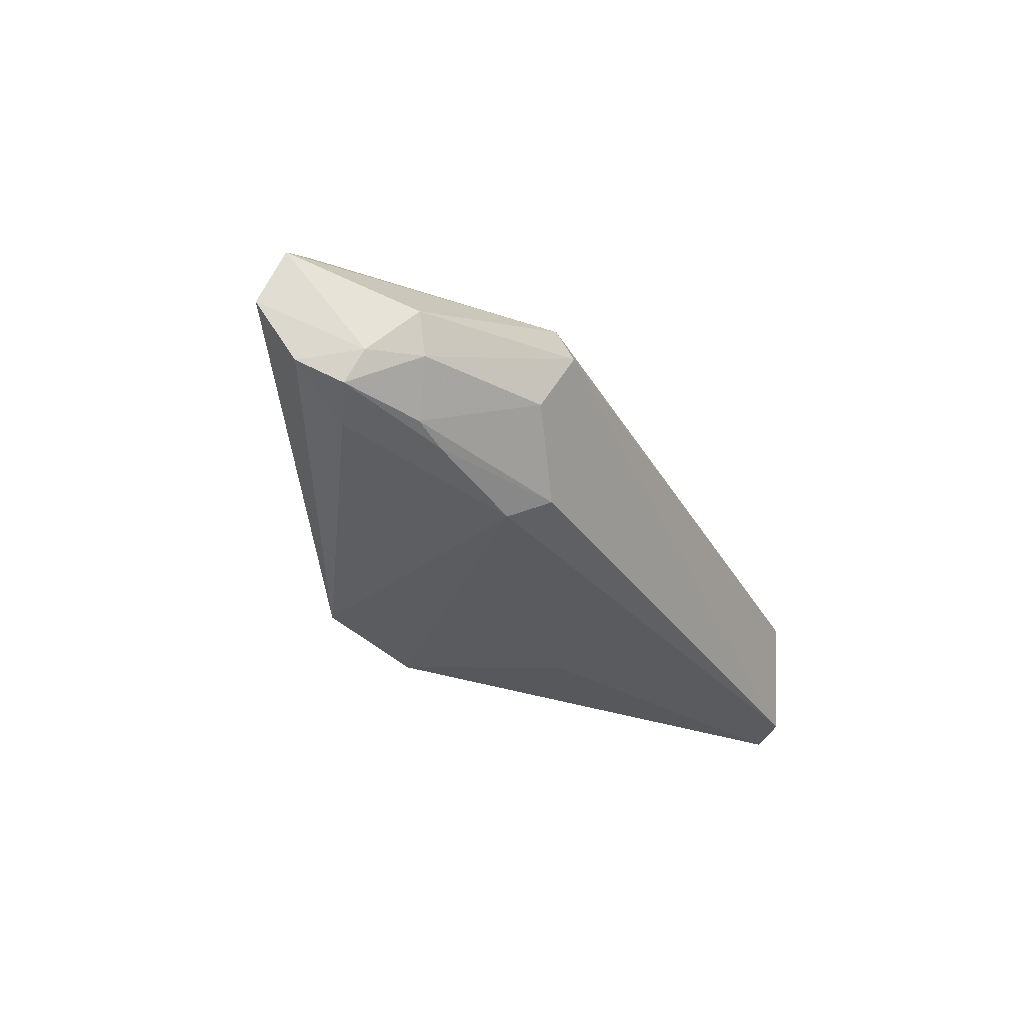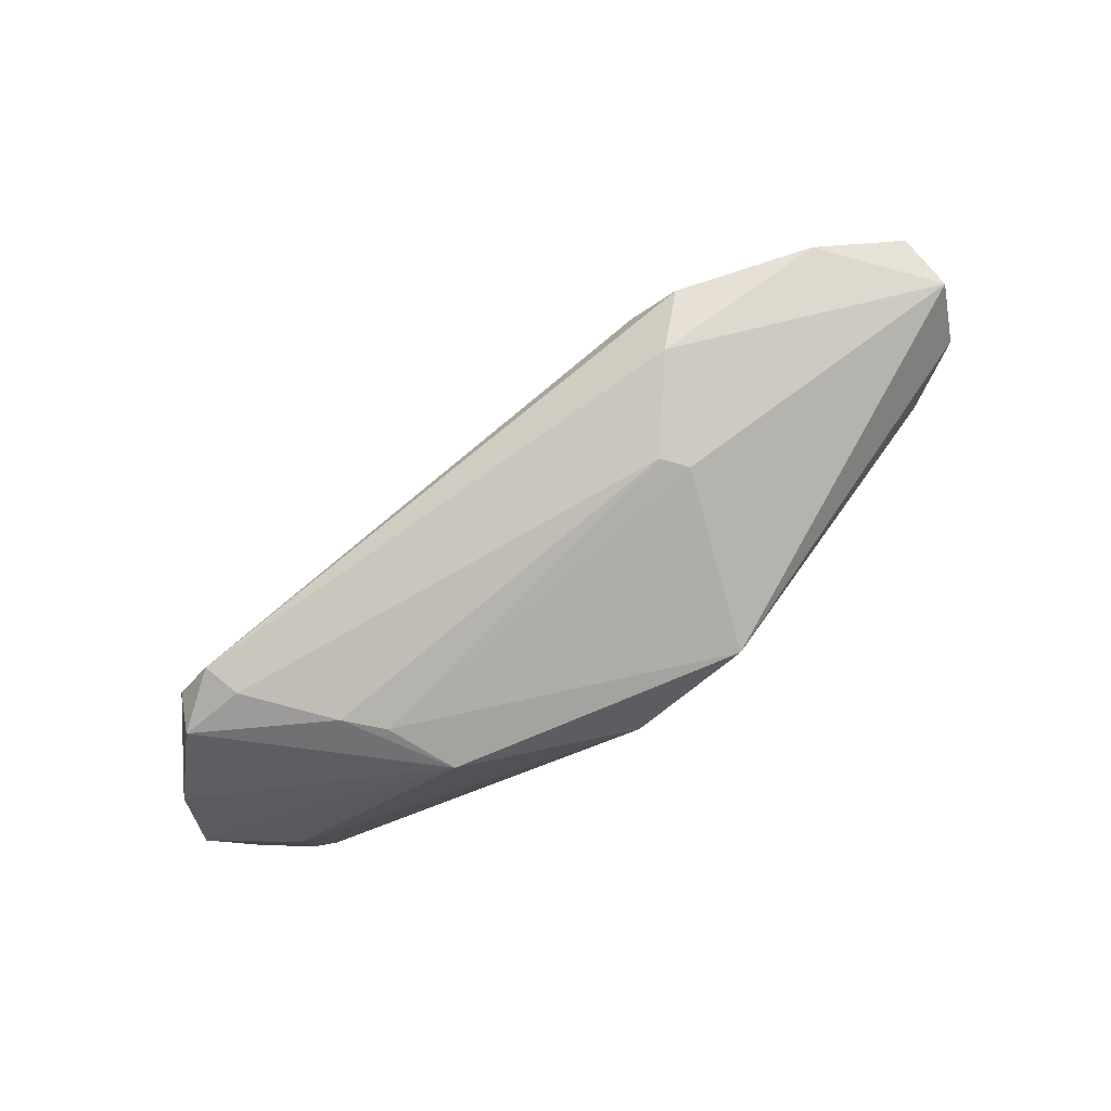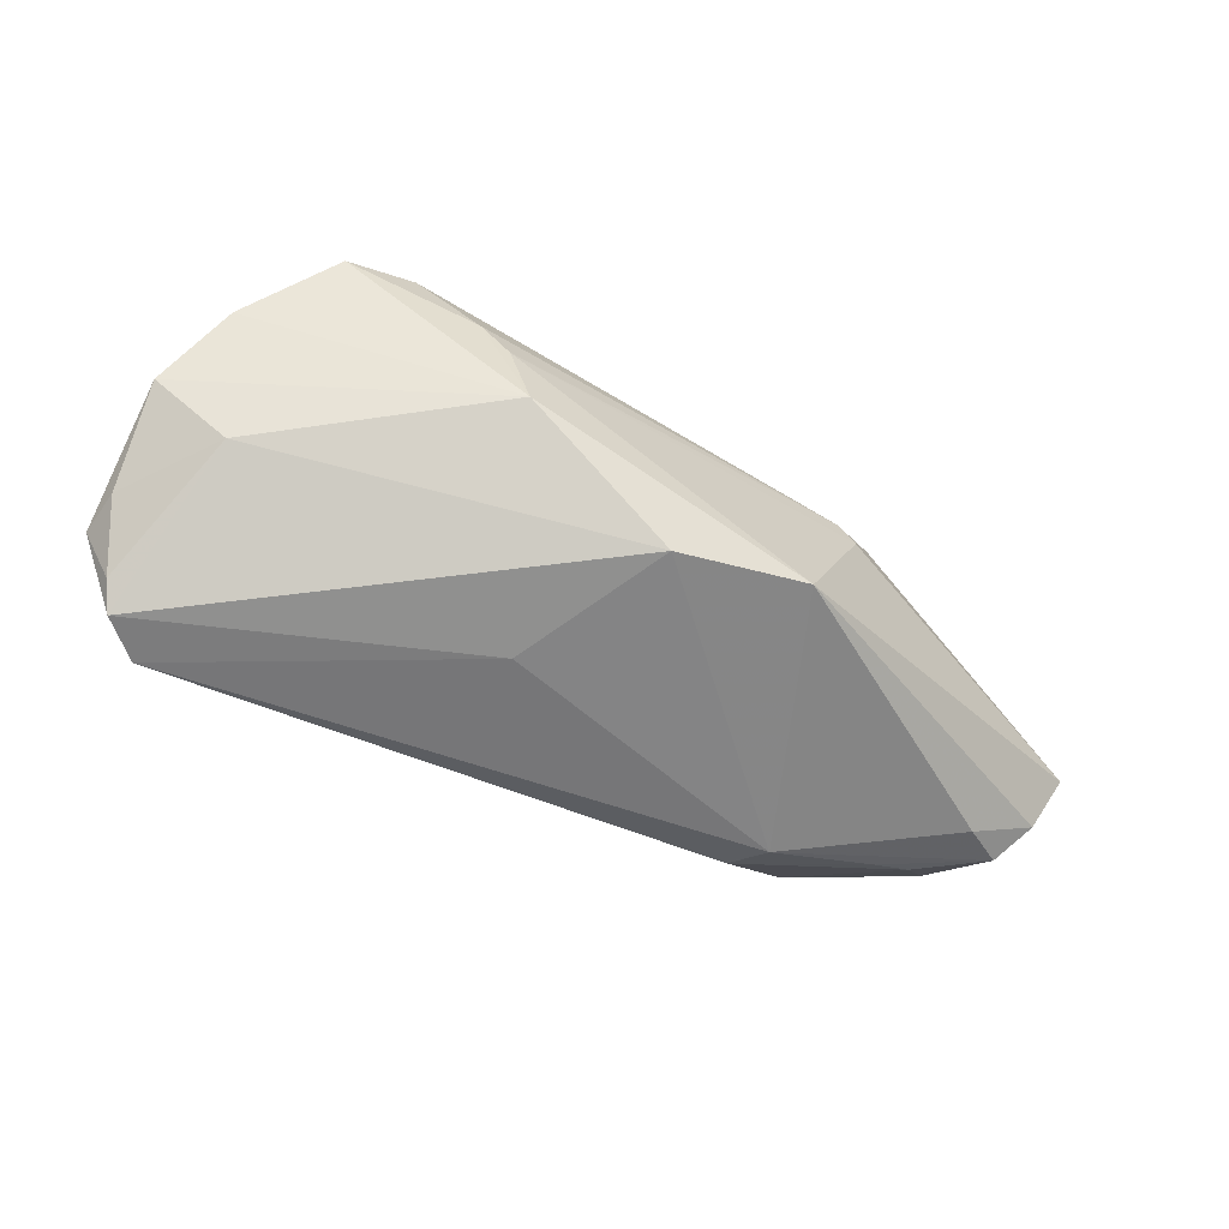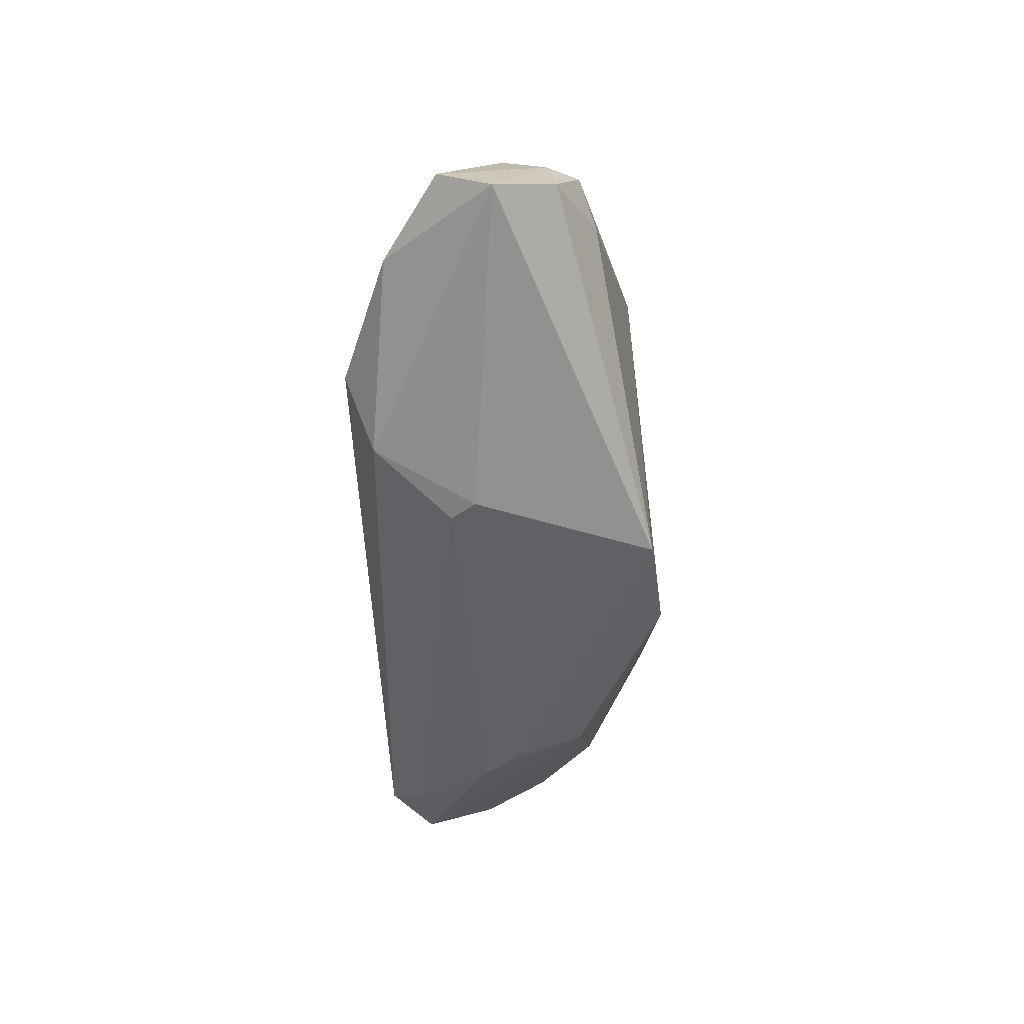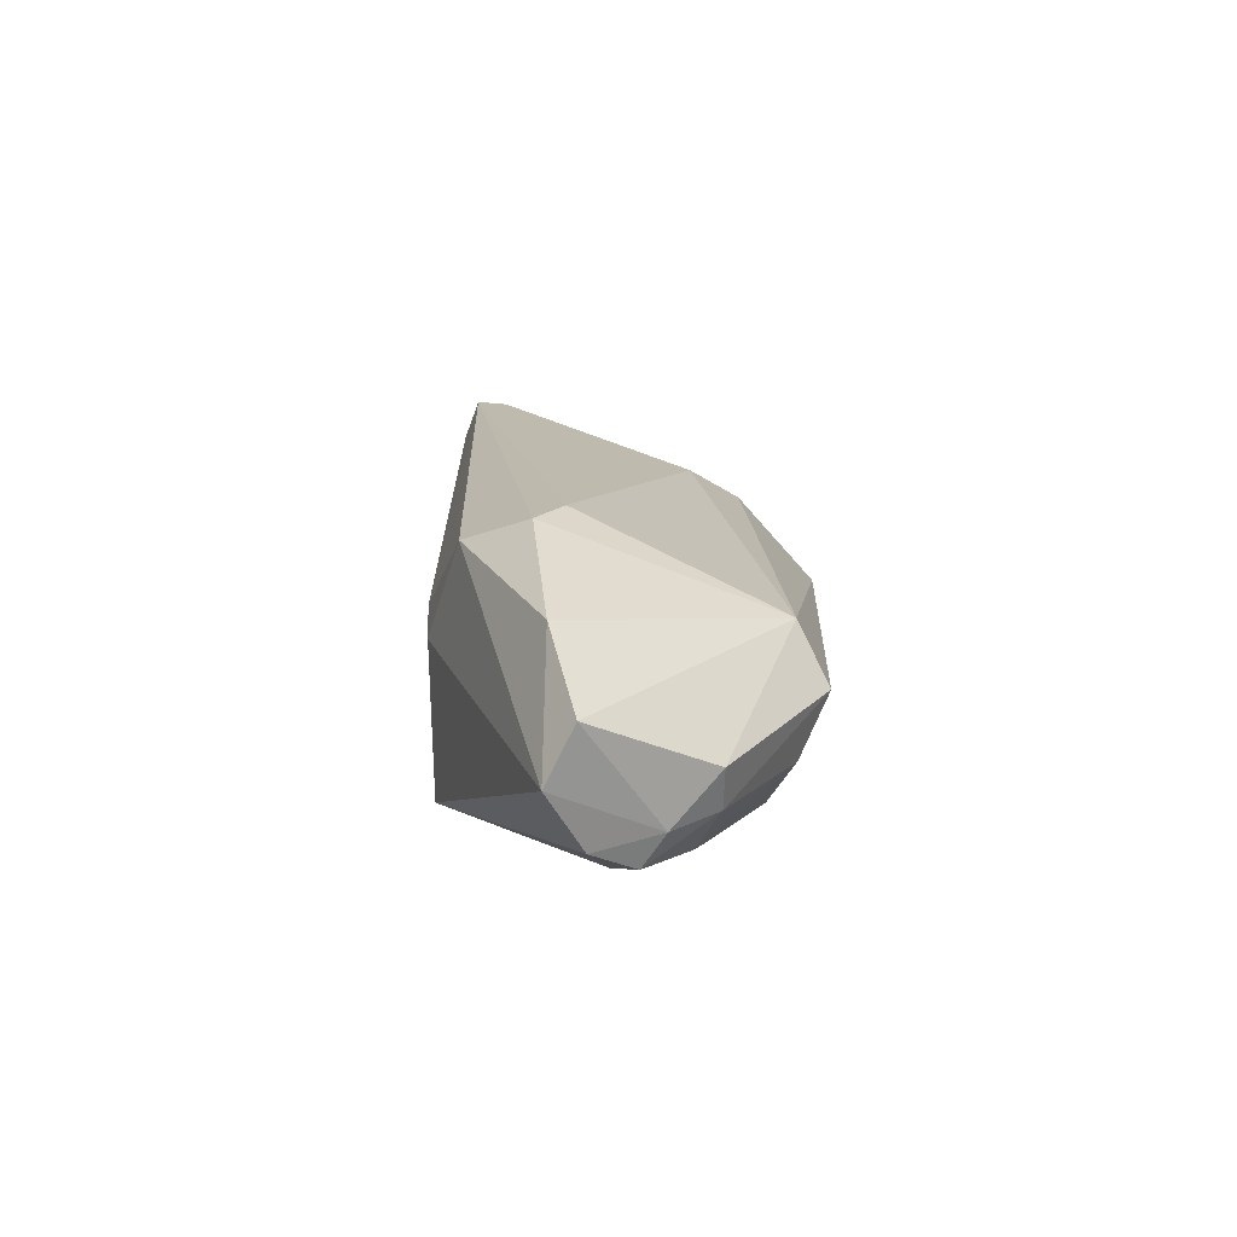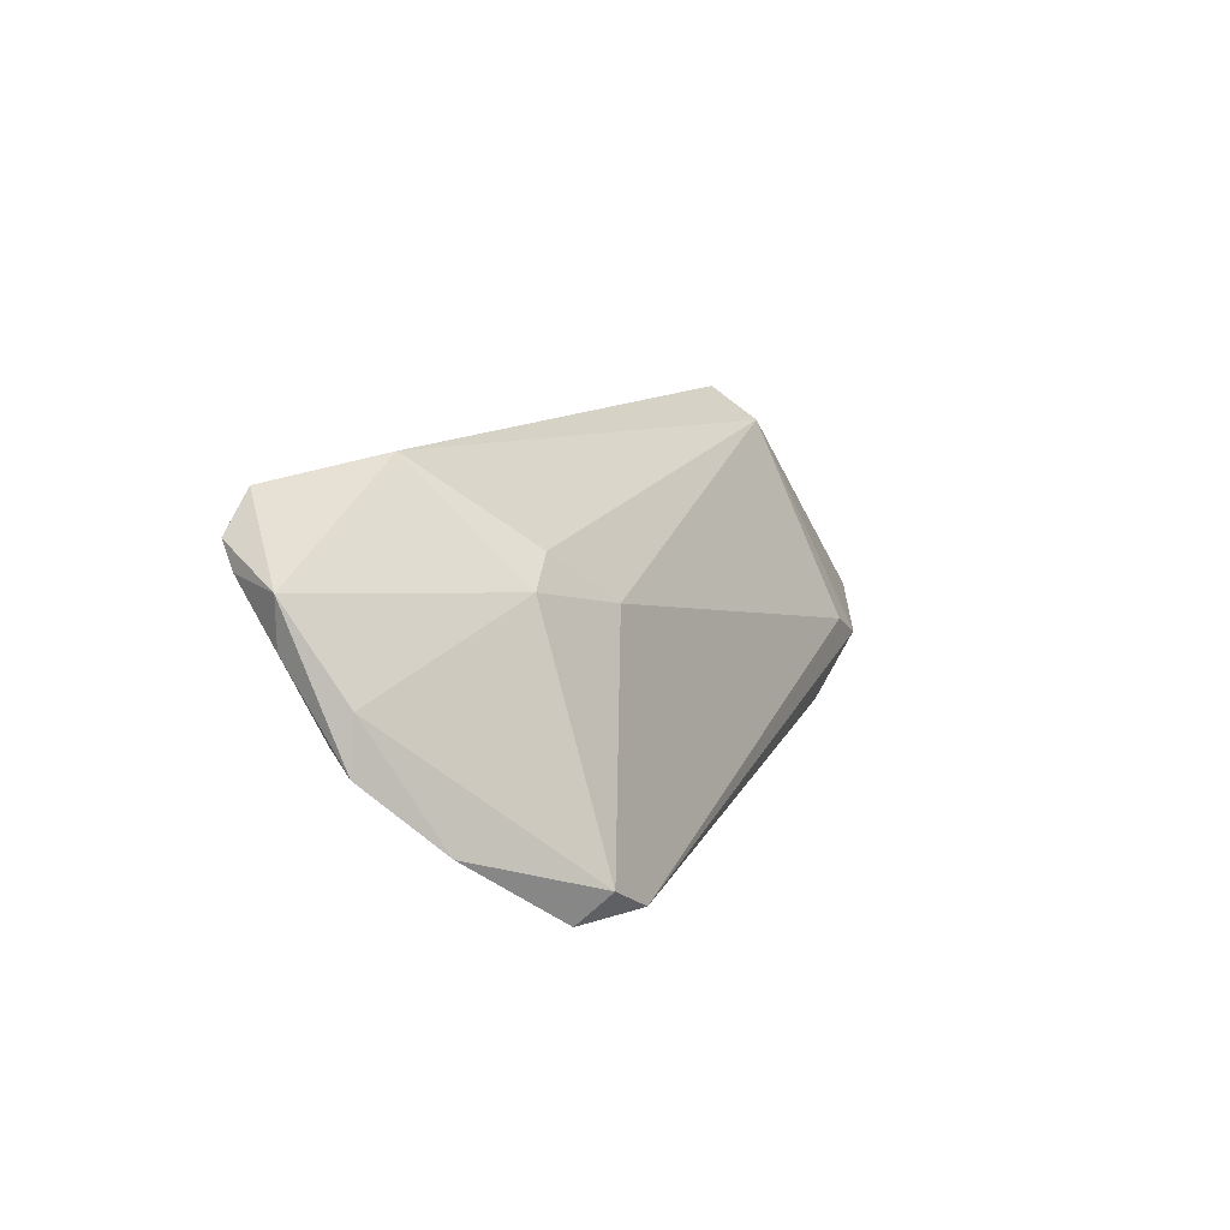
<metadata>
{"format":"obj","ext":"obj","renderer":"f3d","projection":"perspective","resolution":1024,"background":"white","views":[{"elev":-28.1,"azim":117.0,"up":"+Z"},{"elev":-73.7,"azim":36.2,"up":"+Y"},{"elev":-65.6,"azim":-26.1,"up":"+Z"},{"elev":-42.7,"azim":91.6,"up":"+Y"},{"elev":16.2,"azim":93.4,"up":"+Z"},{"elev":11.5,"azim":-68.8,"up":"+Y"}]}
</metadata>
<code>
v -0.001695 -0.01665 -0.01889
v -0.03514 -0.0214 0.01326
v -0.02715 0.007111 0.01114
v 0.04744 0.01259 -0.0001535
v -0.03396 0.01305 0.006235
v 0.02477 -0.00372 0.0188
v -0.0111 0.001533 -0.01889
v 0.02496 0.01209 -0.01541
v -0.04181 -0.01694 0.01626
v 0.03098 0.01955 -0.005374
v -0.02359 -0.02272 -4.46e-06
v 0.04639 -0.00371 0.01328
v -0.0564 0.01185 -0.01029
v 0.04179 0.009579 -0.0106
v 0.05043 0.007501 -0.005403
v 0.05053 0.004956 -0.009084
v -0.03659 -0.01989 0.01752
v 0.02136 -0.01836 0.003698
v -0.05199 -0.01218 0.004653
v 0.05647 -0.003382 0.0005985
v 0.02647 -0.01422 0.0155
v 0.02585 0.01924 0.007886
v -0.05647 -0.004439 -0.003125
v -0.04708 -0.004486 -0.01027
v 0.05569 -0.0002749 0.006861
v 0.05347 0.00035 -0.006464
v -0.05558 0.001578 -0.003102
v -0.04326 -0.02039 0.01265
v -0.05074 0.01543 -0.01889
v -0.05237 0.01258 -0.01679
v -0.03812 0.00987 0.006907
v -0.05551 0.006264 -0.01067
v 0.02851 0.02276 0.00137
v 0.03751 0.009976 -0.01204
v 0.01917 -0.01852 0.006643
v -0.02725 -0.02276 0.004095
v 0.04567 0.01238 -0.005021
v 0.01355 -0.01914 -0.01726
v -0.04029 0.02276 -0.006112
v -0.04648 0.01973 -0.01824
v -0.02048 -0.0219 -0.0085
v 0.03088 -0.006436 0.01889
v 0.04567 0.001871 -0.01101
v 0.02209 0.01655 -0.01322
f 38 1 8
f 41 1 38
f 38 8 43
f 7 1 29
f 7 8 1
f 33 39 22
f 18 38 20
f 23 41 19
f 29 30 13
f 13 31 39
f 11 41 38
f 36 41 11
f 38 18 11
f 11 35 36
f 11 18 35
f 24 41 23
f 1 41 24
f 29 1 24
f 24 30 29
f 39 33 40
f 29 13 40
f 40 13 39
f 40 7 29
f 8 7 40
f 22 39 5
f 39 31 5
f 36 35 2
f 35 17 2
f 23 13 32
f 32 13 30
f 32 24 23
f 30 24 32
f 23 19 27
f 27 13 23
f 19 9 27
f 31 13 27
f 27 9 31
f 33 37 10
f 10 40 33
f 37 14 10
f 16 14 37
f 16 43 8
f 21 17 35
f 21 42 17
f 21 18 20
f 35 18 21
f 6 42 22
f 17 42 6
f 6 9 17
f 28 2 17
f 17 9 28
f 28 9 19
f 36 2 28
f 28 41 36
f 28 19 41
f 3 5 31
f 31 9 3
f 9 6 3
f 22 5 3
f 3 6 22
f 8 40 44
f 40 10 44
f 44 10 14
f 43 16 26
f 20 38 26
f 38 43 26
f 4 37 33
f 4 33 22
f 22 25 4
f 34 16 8
f 14 16 34
f 8 44 34
f 34 44 14
f 20 25 12
f 12 21 20
f 42 21 12
f 12 25 22
f 22 42 12
f 15 26 16
f 15 4 25
f 15 25 20
f 20 26 15
f 15 16 37
f 37 4 15

</code>
